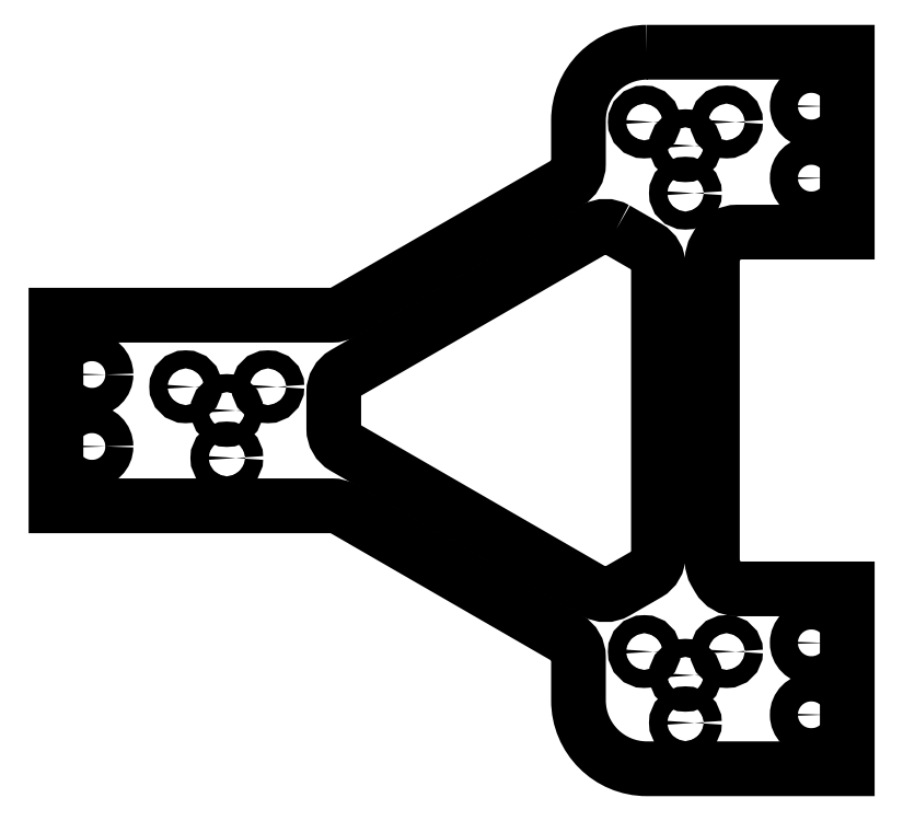
<metadata>
{"format":"dxf","ext":"dxf","renderer":"ezdxf+matplotlib","layout":"modelspace","background":"white","min_lineweight":24,"dpi":150}
</metadata>
<code>
0
SECTION
2
ENTITIES
0
CIRCLE
8
0
10
2.697
20
-3.351
30
0
40
0.1255
210
0
220
-0
230
1
0
CIRCLE
8
0
10
-3.678
20
0.33
30
0
40
0.1255
210
0
220
-0
230
1
0
CIRCLE
8
0
10
2.125
20
-4.341
30
0
40
0.1255
210
0
220
-0
230
1
0
CIRCLE
8
0
10
-4.822
20
0.33
30
0
40
0.1255
210
0
220
-0
230
1
0
CIRCLE
8
0
10
-4.25
20
-0.66
30
0
40
0.1255
210
0
220
-0
230
1
0
CIRCLE
8
0
10
1.553
20
-3.351
30
0
40
0.1255
210
0
220
-0
230
1
0
CIRCLE
8
0
10
2.697
20
4.011
30
0
40
0.1255
210
0
220
-0
230
1
0
CIRCLE
8
0
10
1.553
20
4.011
30
0
40
0.1255
210
0
220
-0
230
1
0
CIRCLE
8
0
10
2.125
20
3.021
30
0
40
0.1255
210
0
220
-0
230
1
0
CIRCLE
8
0
10
3.875
20
4.23
30
0
40
0.195
210
0
220
-0
230
1
0
CIRCLE
8
0
10
3.875
20
-4.23
30
0
40
0.195
210
0
220
-0
230
1
0
CIRCLE
8
0
10
-6.125
20
0.5
30
0
40
0.195
210
0
220
-0
230
1
0
CIRCLE
8
0
10
3.875
20
3.23
30
0
40
0.195
210
0
220
-0
230
1
0
CIRCLE
8
0
10
3.875
20
-3.23
30
0
40
0.195
210
0
220
-0
230
1
0
CIRCLE
8
0
10
-6.125
20
-0.5
30
0
40
0.195
210
0
220
-0
230
1
0
LWPOLYLINE
8
0
90
12
70
1
43
0
10
1.163
20
2.519
10
1.6
20
2.267
42
-0.2679
10
1.75
20
2.007
10
1.75
20
-2.007
42
-0.2679
10
1.6
20
-2.267
10
1.163
20
-2.519
42
-0.2679
10
0.8634
20
-2.519
10
-2.613
20
-0.5119
42
-0.2679
10
-2.763
20
-0.2521
10
-2.763
20
0.2521
42
-0.2679
10
-2.613
20
0.5119
10
0.8634
20
2.519
42
-0.2679
0
LWPOLYLINE
8
0
90
26
70
1
43
0
10
1.588
20
4.98
42
0.4142
10
0.6384
20
4.03
10
0.6384
20
3.429
42
-0.2679
10
0.4884
20
3.169
10
-2.636
20
1.365
42
-0.1317
10
-2.786
20
1.325
10
-6.625
20
1.325
10
-6.625
20
-1.325
10
-2.786
20
-1.325
42
-0.1317
10
-2.636
20
-1.365
10
0.4884
20
-3.169
42
-0.2679
10
0.6384
20
-3.429
10
0.6384
20
-4.03
42
0.4142
10
1.588
20
-4.98
10
4.375
20
-4.98
10
4.375
20
-2.48
10
2.846
20
-2.48
42
-0.2679
10
2.586
20
-2.33
10
2.54
20
-2.25
42
-0.1317
10
2.5
20
-2.1
10
2.5
20
2.1
42
-0.1317
10
2.54
20
2.25
10
2.586
20
2.33
42
-0.2679
10
2.846
20
2.48
10
4.375
20
2.48
10
4.375
20
4.98
0
CIRCLE
8
0
10
-4.25
20
5.245e-16
30
0
40
0.1255
210
0
220
-0
230
1
0
CIRCLE
8
0
10
2.125
20
-3.681
30
0
40
0.1255
210
0
220
-0
230
1
0
CIRCLE
8
0
10
2.125
20
3.681
30
0
40
0.1255
210
-0
220
0
230
1
0
ENDSEC
0
EOF

</code>
